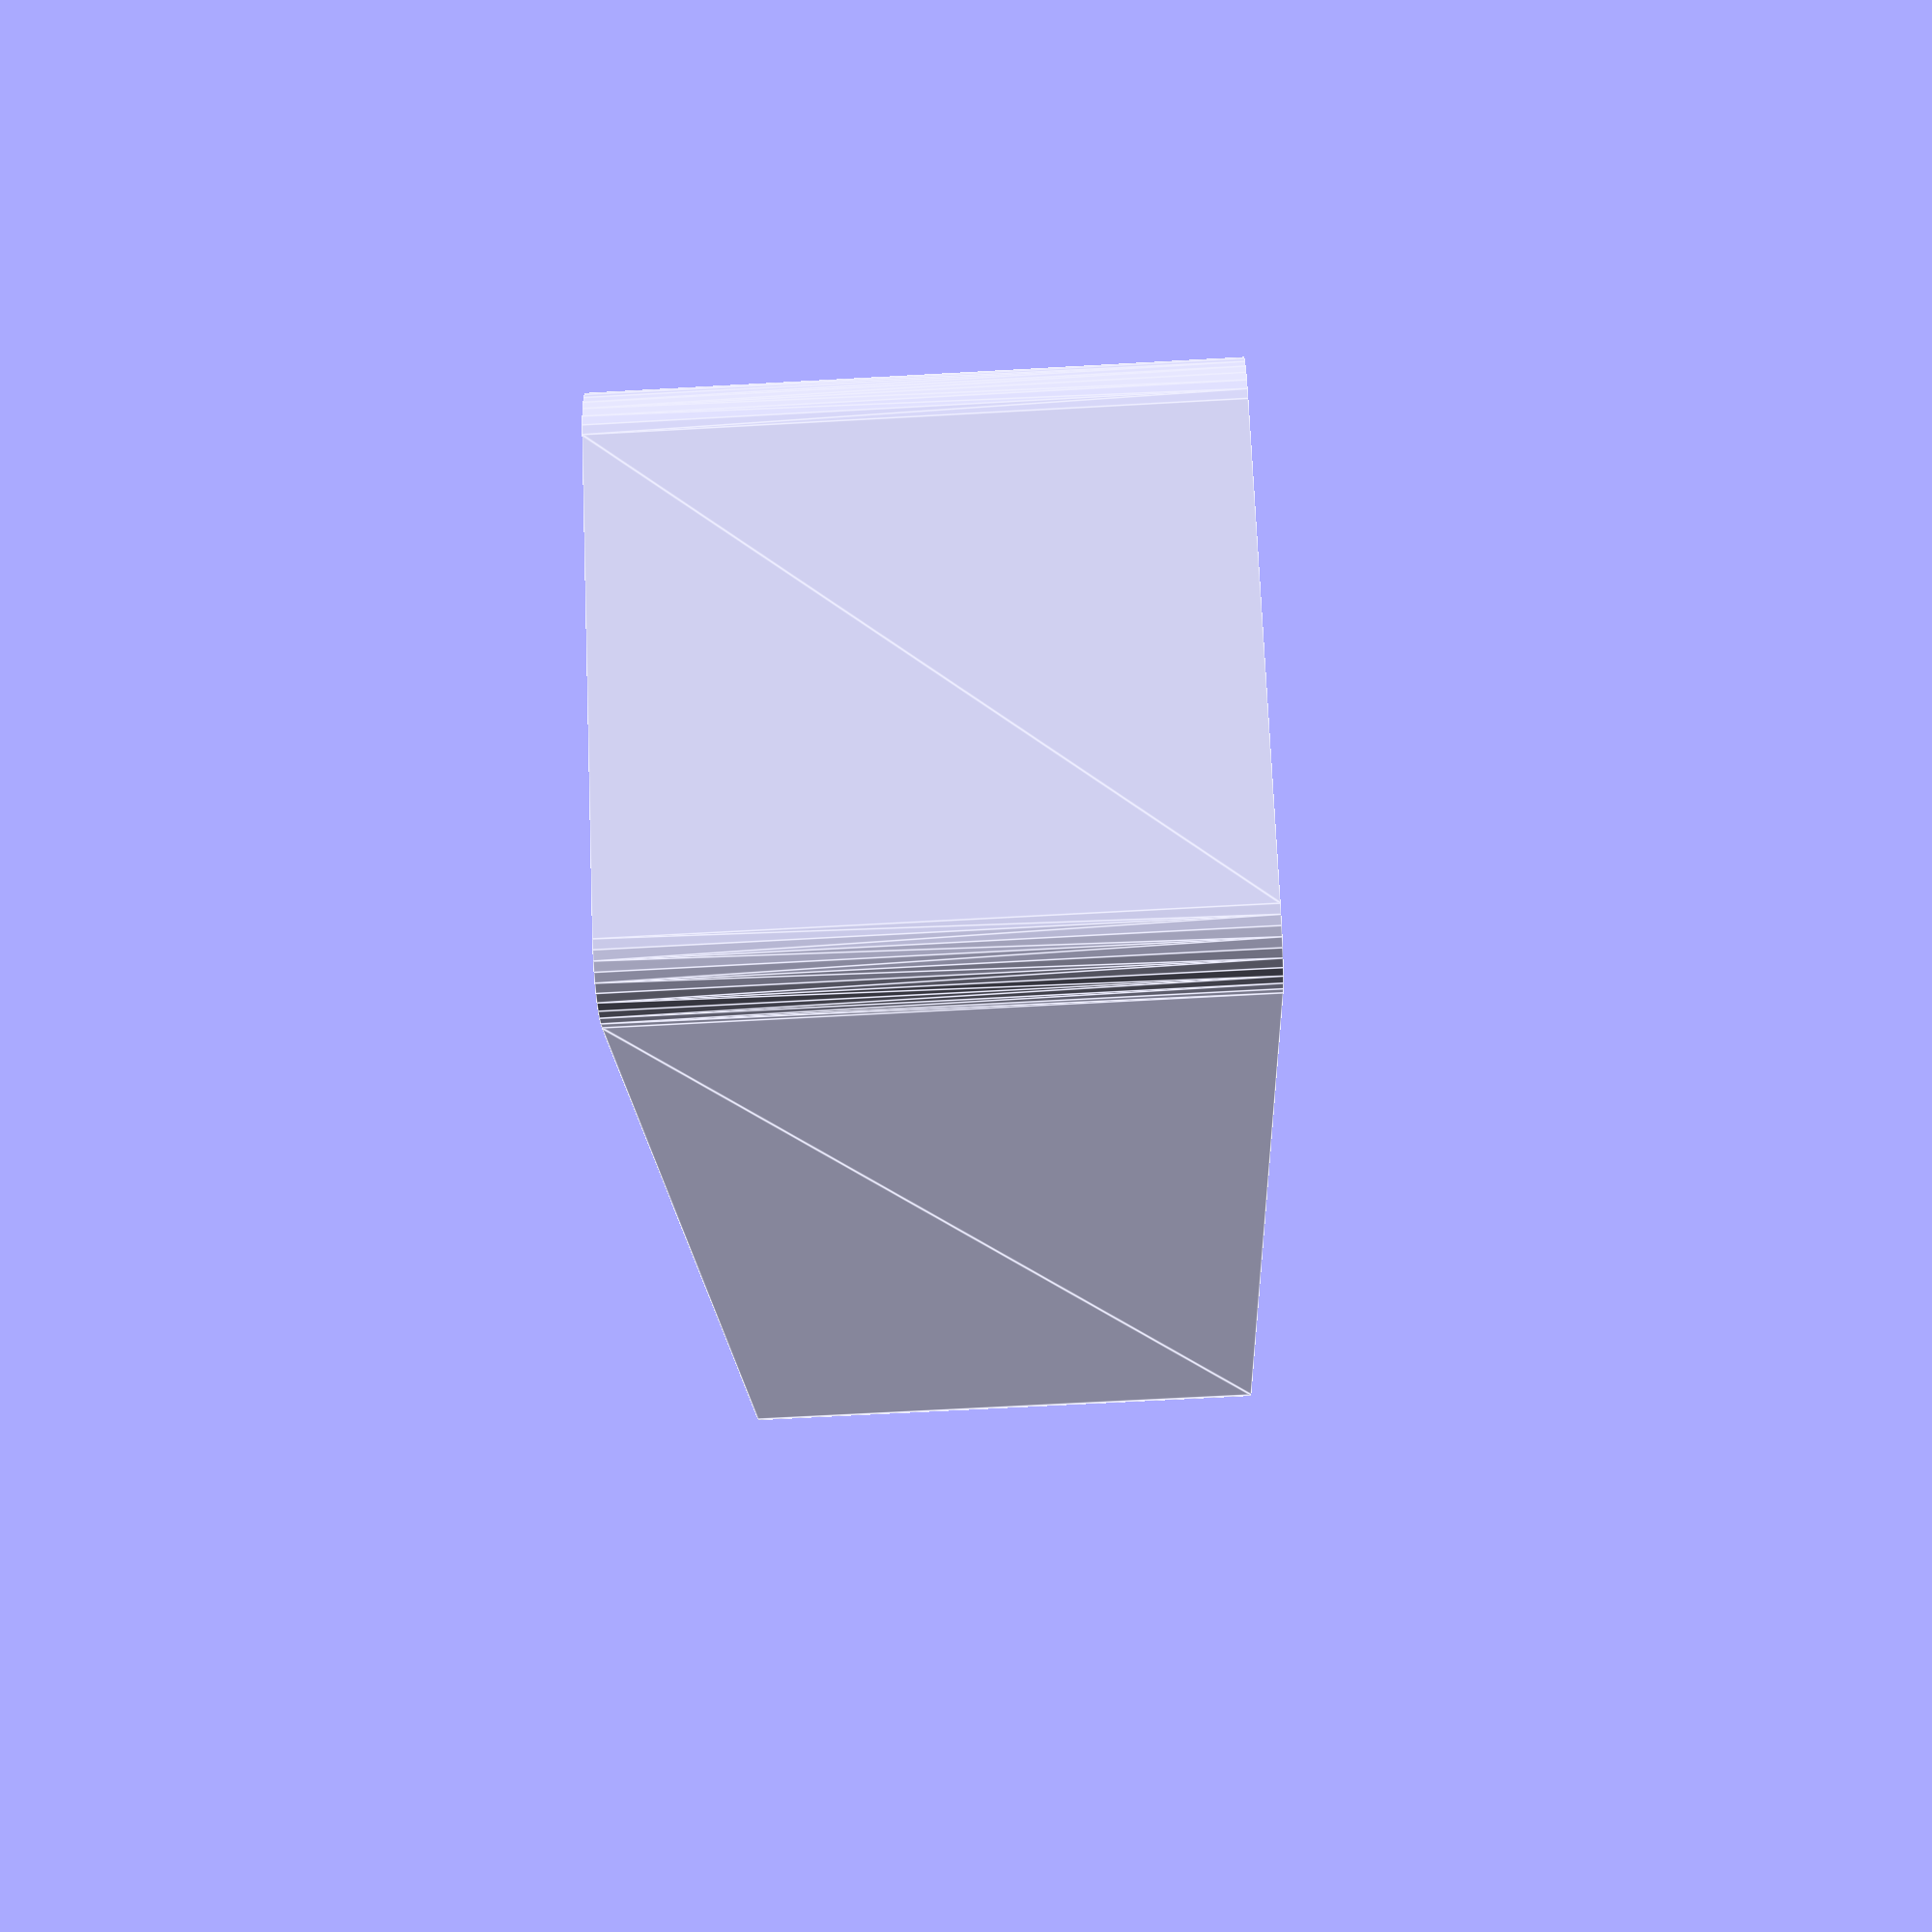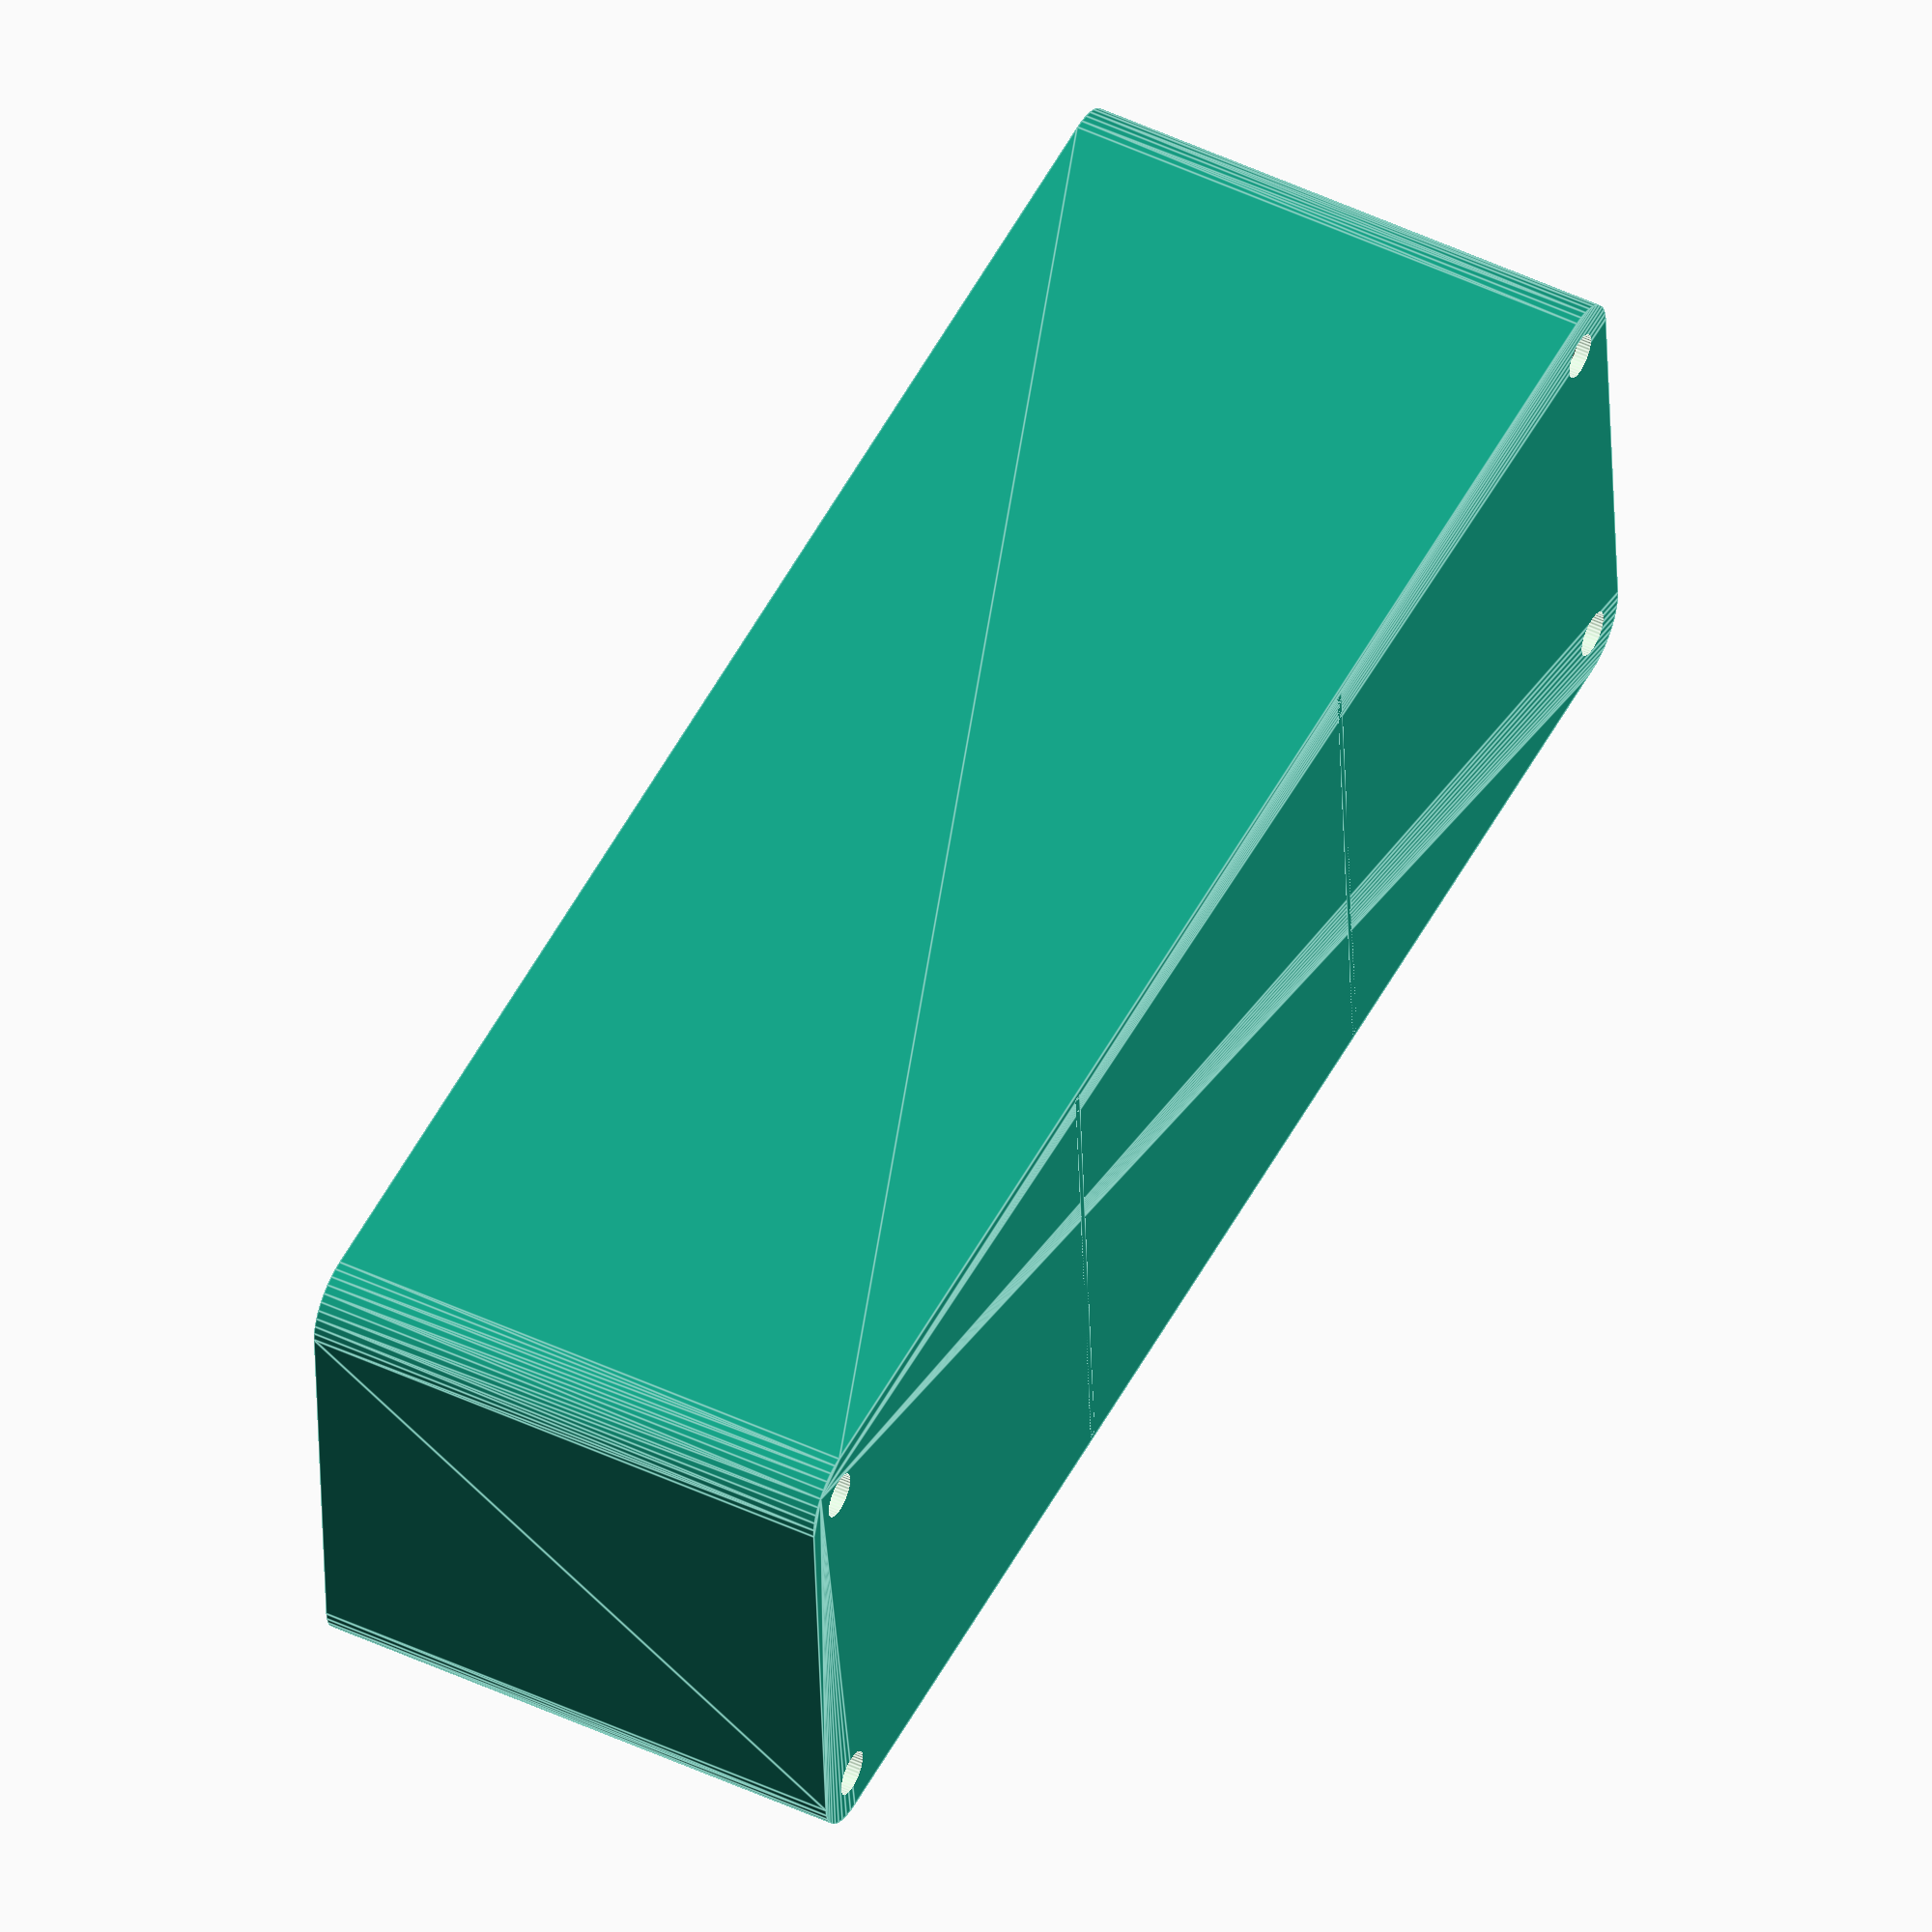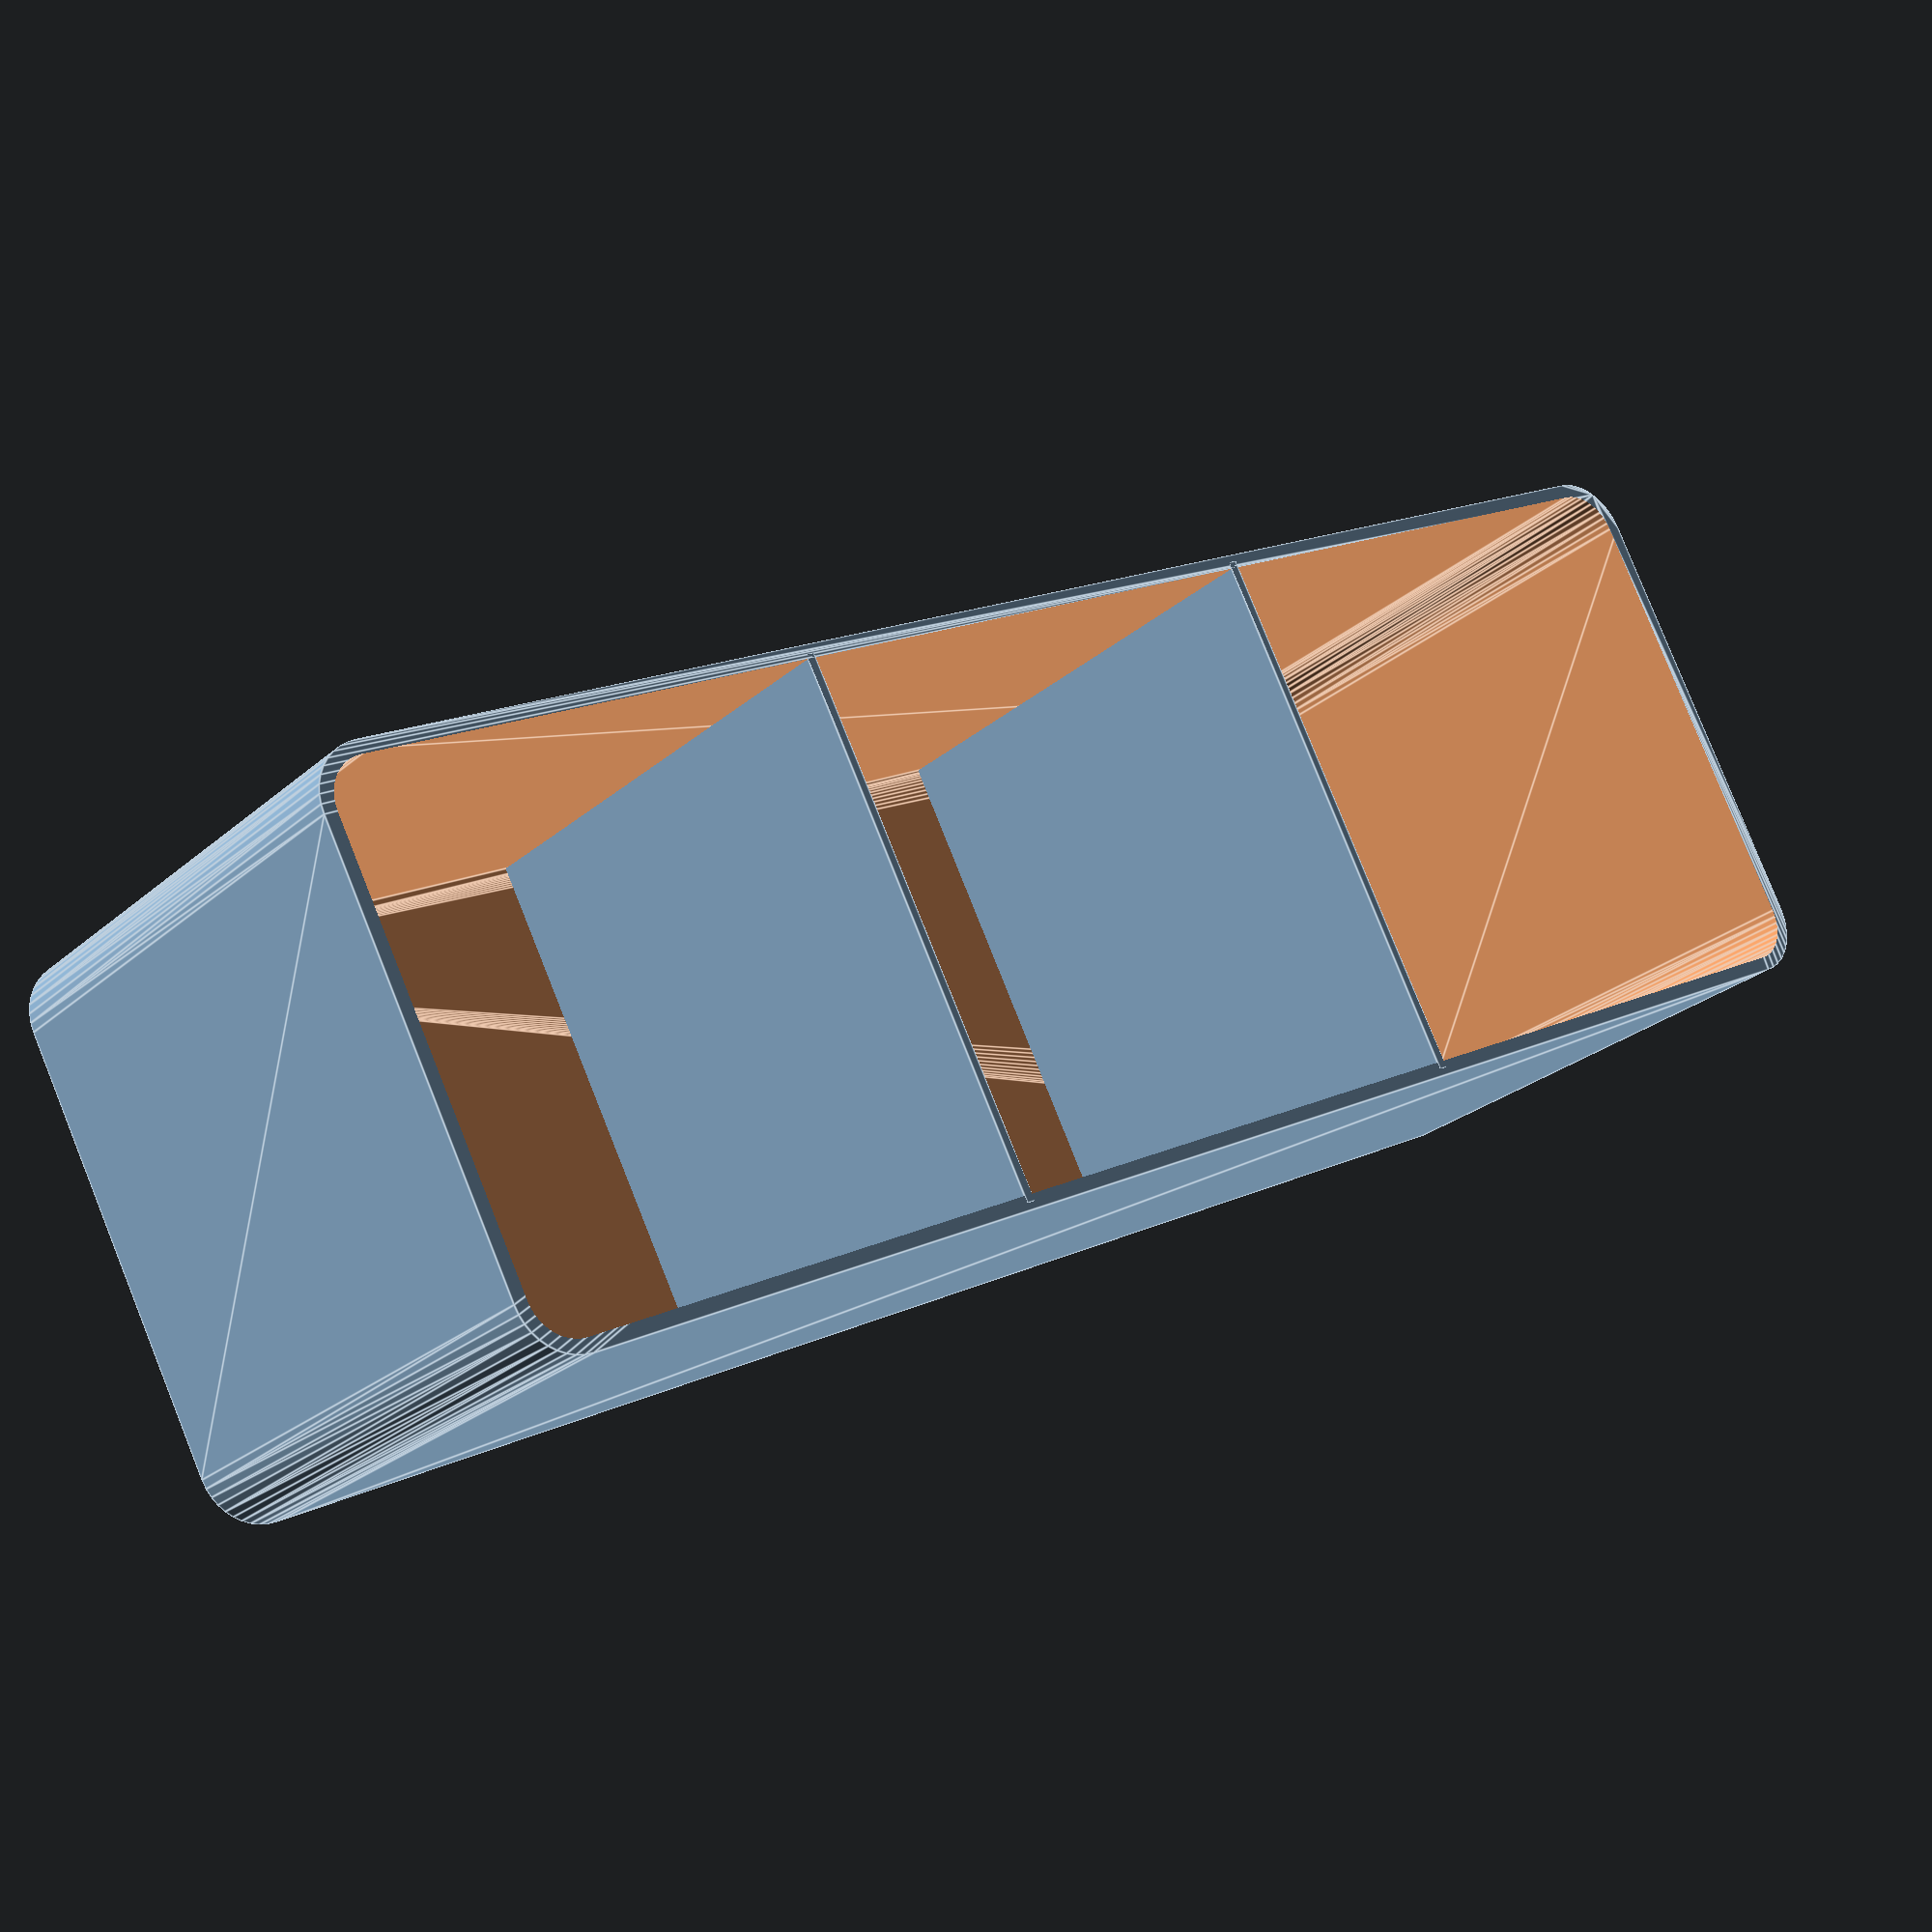
<openscad>
// created by skytale
// http://www.thingiverse.com/skytale/designs


// Options!
/* [SimplBox Insert] */
//Box measures
type = 6; // [0:Custom,1:Sortimo Small,2:Sortimo Medium,3:Sortimo Large, 4:Allit Euro Plus Small, 5:Allit Euro Plus Large, 6:Alutec]
// How many units in x-direction?
xCount = 3; // [1:6]
// How many units in y-direction?
yCount = 1; // [1:6]
// How many separators in x-direction?
xSeparators = 2;
// How many separators in y-direction?
ySeparators = 0;
// Feet holes?
feetHoles = true; // [true:yes, false:no]

/* [Misc Parameters] */
// Wall Thickness.
wallThickness = 1.2;
innerWallThickness = 0.8;

customWidth = 50;
customDepth = 50;
customHeight = 20;
feetHeight = 2.4;

/* [Hidden] */
cornerRadius = 5;
holeDistance = 6.5;
holeDiameter = 4;
fn = 40;

// DIMENSIONS

// Custom
if (type == 0) doBox(customWidth * xCount, customDepth * yCount, customHeight - feetHeight, holeDistance);

// Sortimo S
if (type == 1) doBox(52 * xCount, 52 * yCount, 31 - feetHeight, holeDistance);

// Sortimo M
if (type == 2) doBox(52 * xCount, 52 * yCount, 44 - feetHeight, holdeDistance);

// Sortimo L
if (type == 3) doBox(52 * xCount, 52 * yCount, 63 - feetHeight, holeDistance);

// Allit S
if (type == 4) doBox(54 * xCount, 54 * yCount, 45 - feetHeight, holeDistance);

// Allit L
if (type == 5) doBox(54 * xCount, 54 * yCount, 63 - feetHeight, holeDistance);

// Alutec (feet distance = 38.5)
if (type == 6) doBox(48 * xCount + (xCount - 1), 48 * yCount + (yCount - 1), 50.3 - feetHeight, (48-33.5-5)/2);  // 1mm*(xyCount -1):-> 1mm space compensation for multilength boxes


module doBox(width, depth, height, holeDistance) {
	difference() {
		box(width, depth, height);
		if (feetHoles) holes(width, depth, holeDistance);
	}
	makeSeparators(width, depth, height);
}

module box(width, depth, height) {
	cWidth = width - 2 * cornerRadius;
	cDepth = depth - 2* cornerRadius;
	difference() {
		hull() {
			translate([-cWidth / 2, -cDepth / 2, 0]) cylinder(height, cornerRadius, cornerRadius, $fn = fn);
			translate([+cWidth / 2, -cDepth / 2, 0]) cylinder(height, cornerRadius, cornerRadius, $fn = fn);
			translate([+cWidth / 2, +cDepth / 2, 0]) cylinder(height, cornerRadius, cornerRadius, $fn = fn);
			translate([-cWidth / 2, +cDepth / 2, 0]) cylinder(height, cornerRadius, cornerRadius, $fn = fn);
		}
		hull() {
			translate([-cWidth / 2, -cDepth / 2, wallThickness]) cylinder(height, cornerRadius - wallThickness, cornerRadius - wallThickness, $fn = fn);
			translate([+cWidth / 2, -cDepth / 2, wallThickness]) cylinder(height, cornerRadius - wallThickness, cornerRadius - wallThickness, $fn = fn);
			translate([+cWidth / 2, +cDepth / 2, wallThickness]) cylinder(height, cornerRadius - wallThickness, cornerRadius - wallThickness, $fn = fn);
			translate([-cWidth / 2, +cDepth / 2 , wallThickness]) cylinder(height, cornerRadius - wallThickness, cornerRadius - wallThickness, $fn = fn);
		}
	}
}

module holes(width, depth, holeDistance) {
	translate([-width / 2 + holeDistance, -depth / 2 + holeDistance, -1]) cylinder(wallThickness + 2, holeDiameter / 2, holeDiameter / 2, $fn = fn);
	translate([+width / 2 - holeDistance, -depth / 2 + holeDistance, -1]) cylinder(wallThickness + 2, holeDiameter / 2, holeDiameter / 2, $fn = fn);
	translate([+width / 2 - holeDistance, +depth / 2 - holeDistance, -1]) cylinder(wallThickness + 2, holeDiameter / 2, holeDiameter / 2, $fn = fn);
	translate([-width / 2 + holeDistance, +depth / 2 - holeDistance, -1]) cylinder(wallThickness + 2, holeDiameter / 2, holeDiameter / 2, $fn = fn);
}


// separators

module makeSeparators(width, depth, height){
 if(xSeparators >= 1){
  for (i = [1 : xSeparators]){
	xSeparator(width, depth, height, ((width - wallThickness) / (xSeparators + 1)) * i);
	//xSeparator(0);
	//xSeparator(width - wallThickness);
  }
 }
 if(ySeparators >= 1){
  for (i = [1 : ySeparators]){
  	ySeparator(width, depth, height, ((depth - wallThickness) / (ySeparators + 1)) * i);
	//ySeparator(0);
	//ySeparator(depth - wallThickness);
  }
 }
}

module xSeparator(width, depth, height, pos){
	translate([(-width + wallThickness) / 2 + pos, 0 ,height / 2]) cube(size = [innerWallThickness, depth - wallThickness, height], center = true);
}

module ySeparator(width, depth, height, pos){
	translate([0, (-depth + wallThickness) / 2 + pos ,height / 2]) cube(size = [width - wallThickness, innerWallThickness, height], center = true);
}

</openscad>
<views>
elev=63.5 azim=46.5 roll=93.3 proj=p view=edges
elev=130.8 azim=183.4 roll=62.5 proj=o view=edges
elev=204.5 azim=152.9 roll=215.4 proj=p view=edges
</views>
